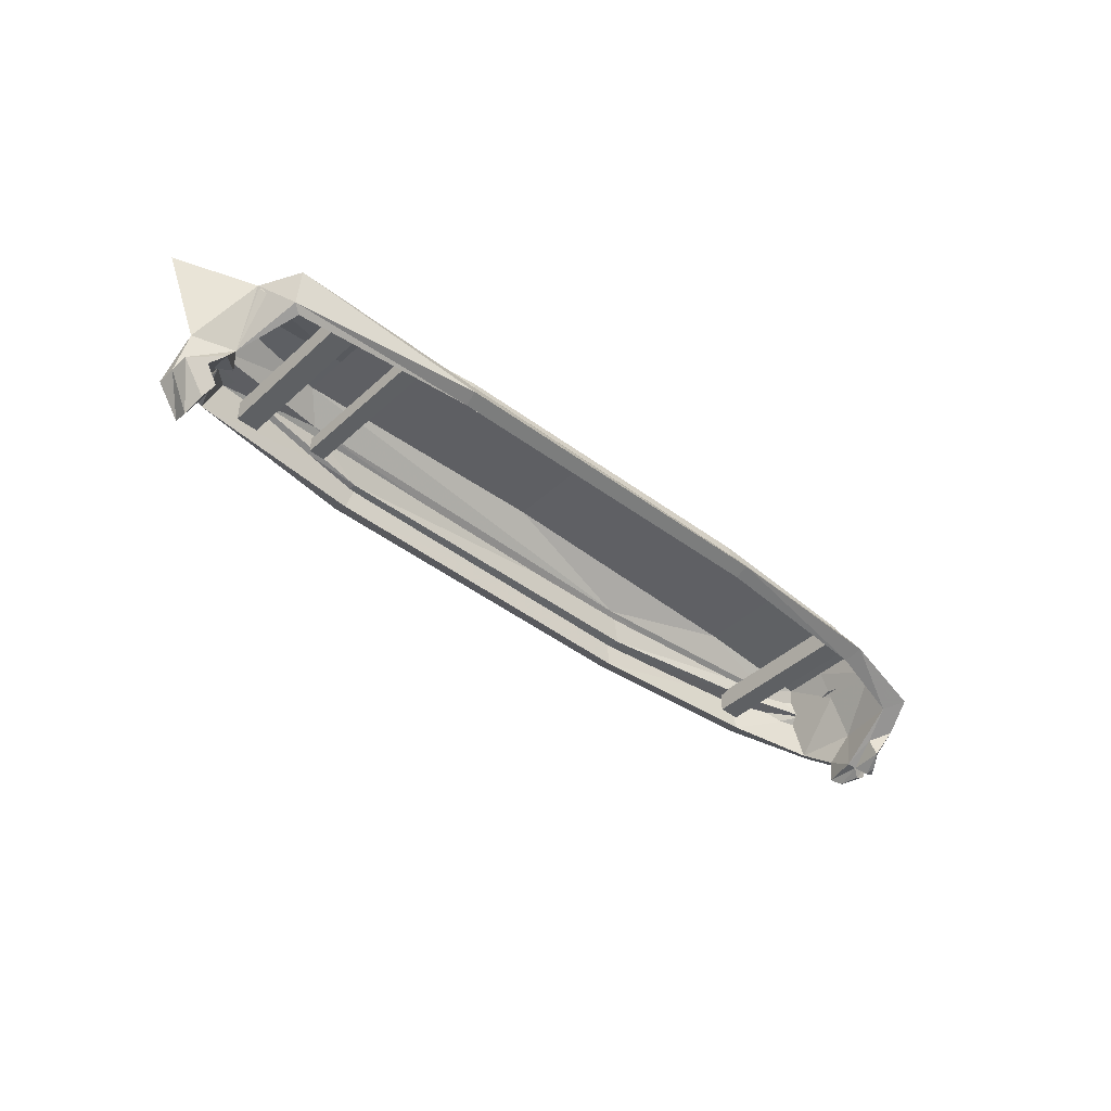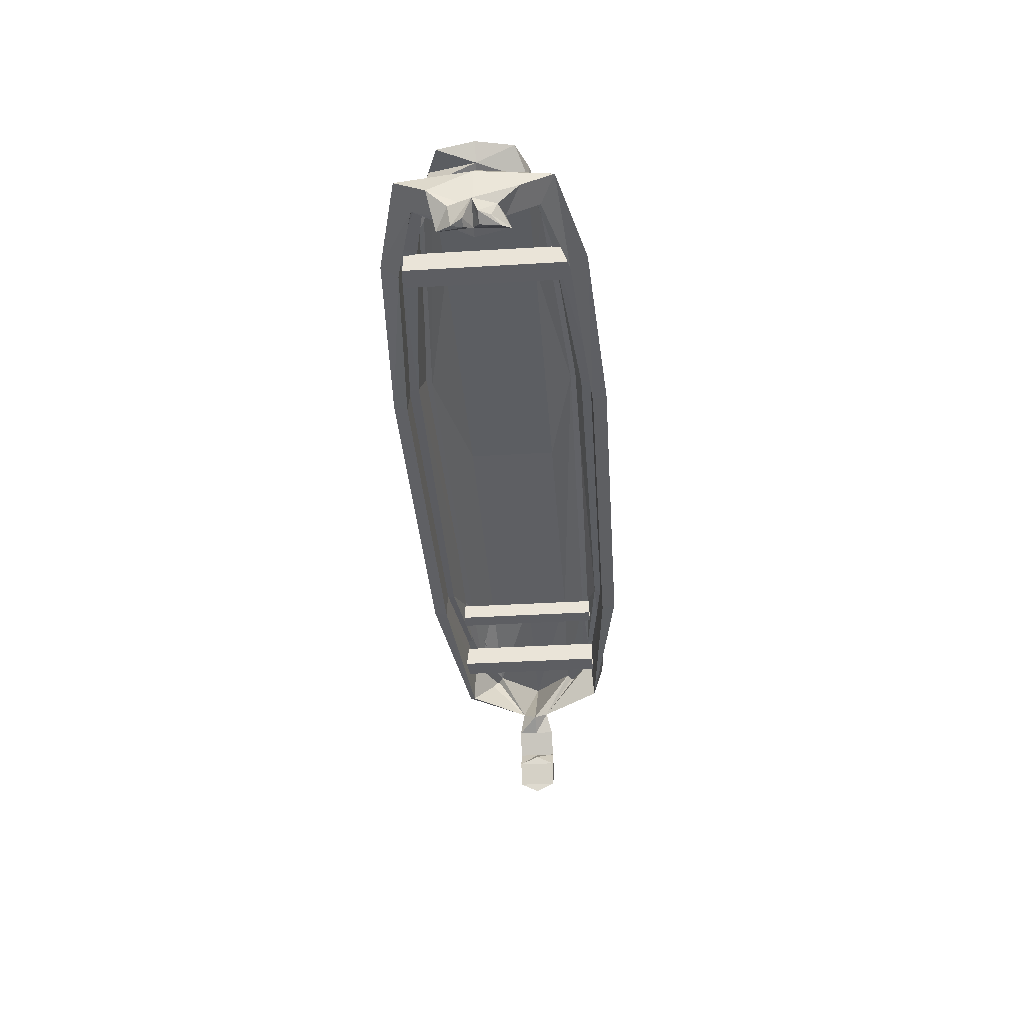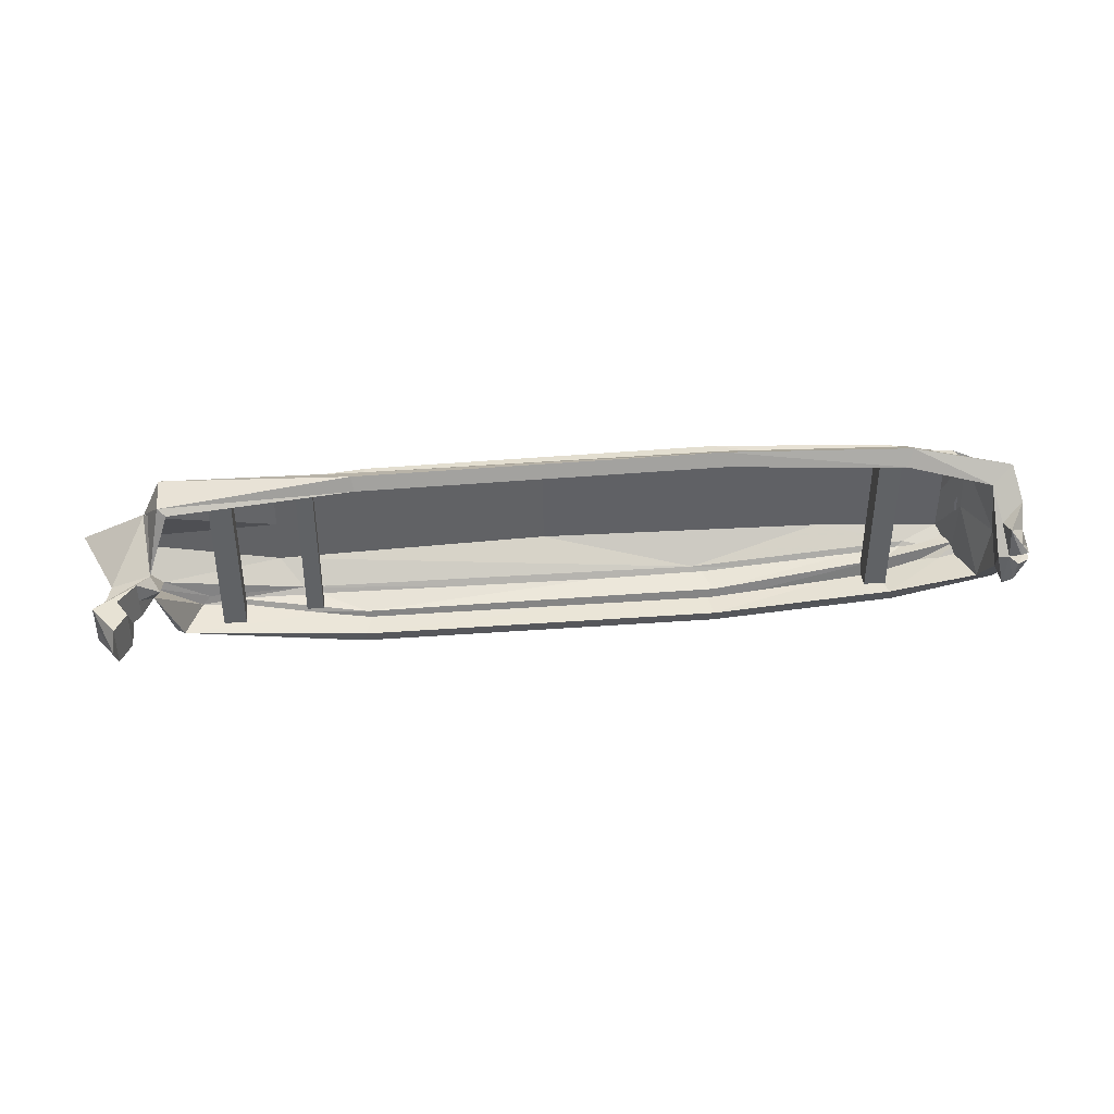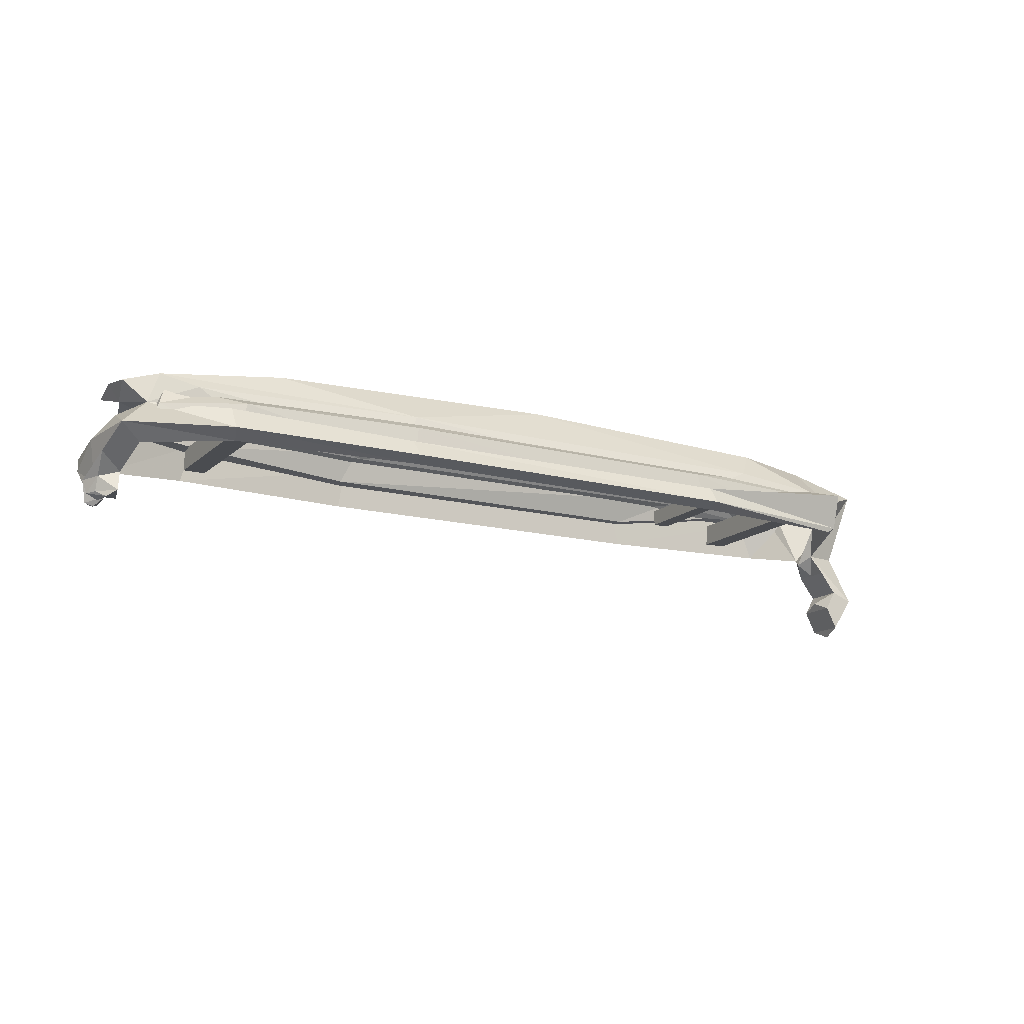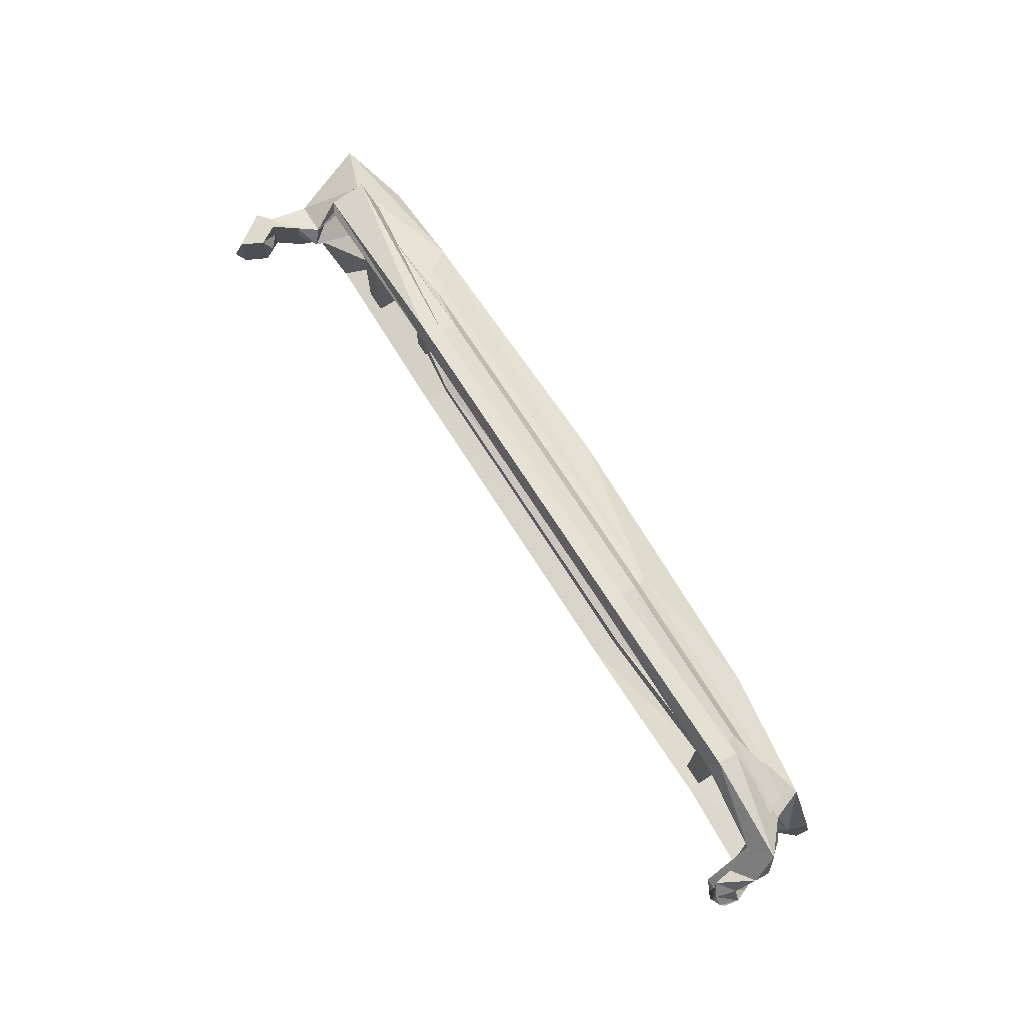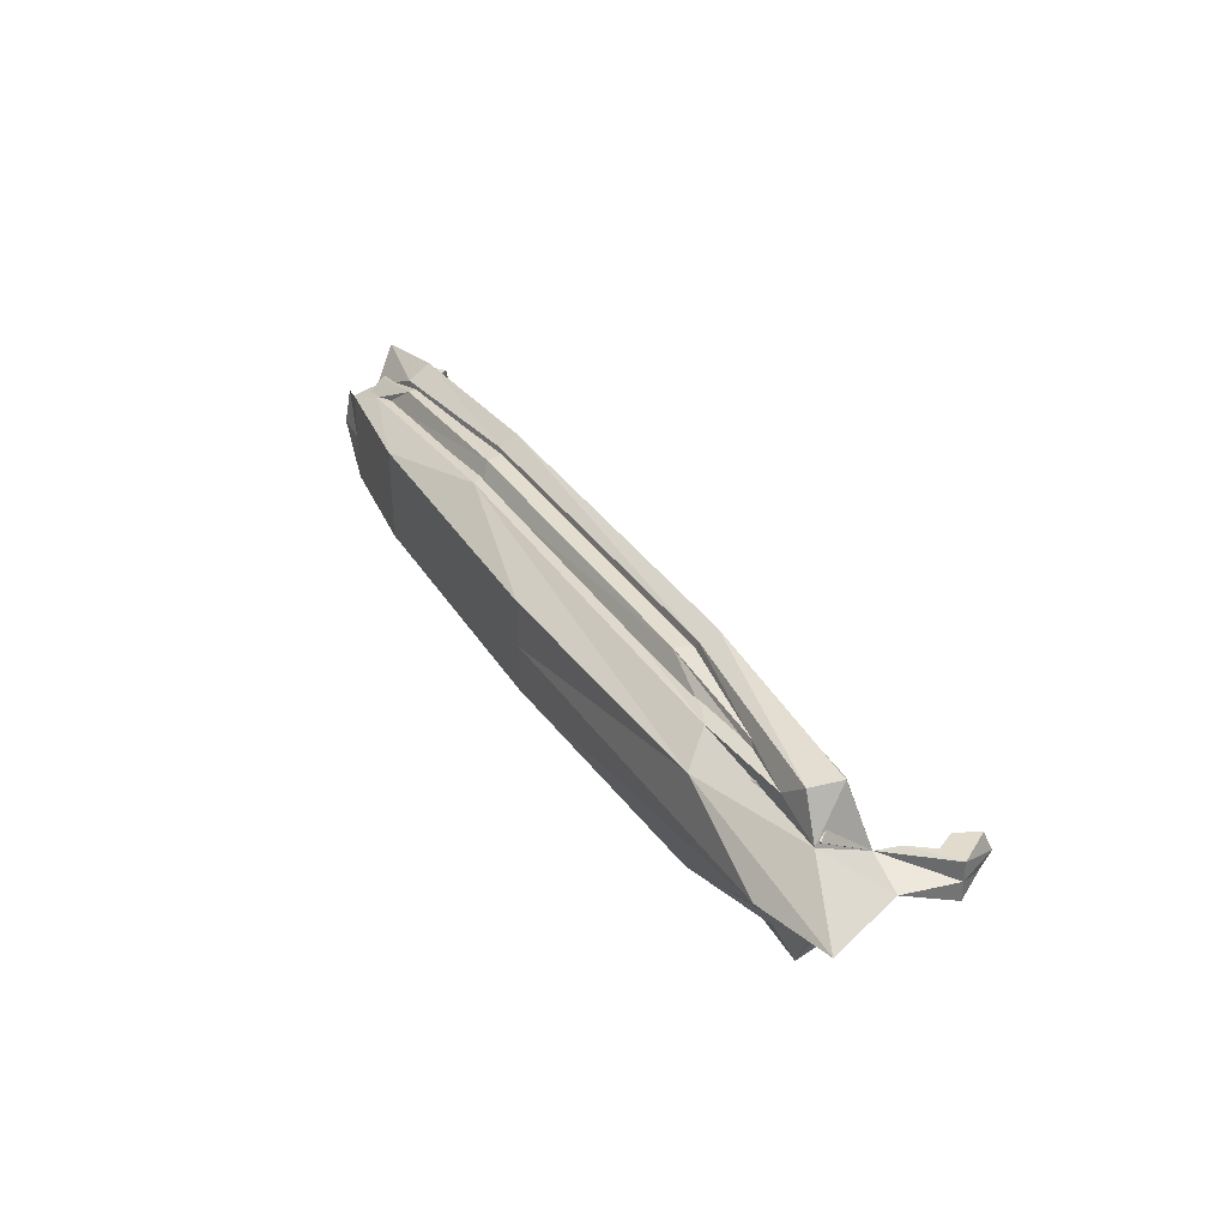
<metadata>
{"format":"obj","ext":"obj","renderer":"f3d","projection":"perspective","resolution":1024,"background":"white","views":[{"elev":-42.2,"azim":-42.4,"up":"+Y"},{"elev":-39.1,"azim":94.3,"up":"+Y"},{"elev":39.9,"azim":-5.6,"up":"+Z"},{"elev":-14.8,"azim":150.8,"up":"+Y"},{"elev":71.9,"azim":57.5,"up":"+Z"},{"elev":33.9,"azim":-118.8,"up":"+Z"}]}
</metadata>
<code>
v -0.9531 -0.1328 -0.2109
v -0.9531 -0.1953 -0.2109
v -0.9531 -0.1953 0.2266
v -0.9531 -0.1328 0.2266
v -0.8906 -0.1953 -0.2109
v -0.8906 -0.1328 -0.2109
v -0.8906 -0.1328 0.2266
v -0.8906 -0.1953 0.2266
v -0.02344 0.03125 -0.1328
v -0.8047 0.007812 -0.1328
v -1.109 0.02344 0
v -0.02344 0.03125 0
v 0.8047 0.007812 0
v 0.8047 0.007812 -0.1328
v 0.4219 -0.07031 -0.2109
v -0.7422 -0.07031 -0.1953
v -1.016 -0.09375 -0.1875
v -1.141 -0.1016 -0.125
v -1.328 -0.03125 0
v -0.8047 0.007812 0.1328
v -0.02344 0.03125 0.1328
v 0.8047 0.007812 0.1328
v 1.156 -0.03906 0.1328
v 1.156 -0.03906 0
v 1.156 -0.03906 -0.1328
v 1.055 -0.07031 -0.1641
v 0.4609 -0.1562 -0.2344
v -0.5469 -0.1562 -0.2344
v -1.086 -0.1094 -0.2422
v -1.125 -0.2656 -0.03906
v -1.234 -0.2578 0
v -1.141 -0.1016 0.125
v -0.7422 -0.07031 0.1953
v 0.4219 -0.07031 0.2109
v 1.055 -0.07031 0.1641
v 1.188 -0.125 0.1328
v 1.227 -0.09375 0
v 1.25 -0.0625 0.1016
v 1.258 -0.04688 0
v 1.25 -0.0625 -0.1016
v 1.188 -0.125 -0.1328
v 0.9688 -0.1328 -0.1797
v 0.4609 -0.1641 -0.2734
v -0.5547 -0.1641 -0.2734
v -1.086 -0.2109 -0.2109
v -1.062 -0.2266 -0.2109
v -1.016 -0.1172 -0.2031
v -1.141 -0.1172 -0.1328
v -1.117 -0.1094 -0.1172
v -1.102 -0.2891 0
v -1.156 -0.3203 0
v -1.156 -0.3203 -0.05469
v -1.203 -0.3828 -0.05469
v -1.266 -0.4062 -0.05469
v -1.266 -0.4062 0
v -1.125 -0.2656 0.03906
v -1.086 -0.2109 0.2266
v -1.086 -0.1094 0.2422
v -1.016 -0.09375 0.1875
v -0.5469 -0.1562 0.2344
v 0.4609 -0.1562 0.2344
v 0.9688 -0.1328 0.1797
v 0.9844 -0.1406 0.2344
v 1.273 -0.2109 0.2031
v 1.297 -0.2109 0
v 1.234 -0.1328 0
v 1.156 -0.1172 0
v -1.203 -0.3828 0
v -1.164 -0.4141 0
v -1.172 -0.4375 -0.05469
v -1.203 -0.5 -0.05469
v -1.211 -0.5234 0
v -1.266 -0.4062 0.05469
v -1.156 -0.3203 0.05469
v -1.305 -0.04688 0
v -1.117 -0.1094 0.1172
v -1.141 -0.1172 0.1328
v -1.062 -0.2266 0.2109
v -0.5547 -0.2266 0.2578
v -0.5625 -0.2109 0.2969
v -0.5547 -0.1641 0.2734
v 0.4609 -0.1641 0.2734
v -0.5625 -0.2109 -0.2969
v -0.5547 -0.2266 -0.2578
v 0.4531 -0.2109 -0.3047
v 0.4531 -0.2266 -0.2656
v 0.4375 -0.1172 -0.2578
v -0.5234 -0.1172 -0.25
v -0.7266 -0.08594 -0.1875
v -0.9922 -0.1094 -0.1797
v -0.7891 -0.02344 -0.125
v 0.9844 -0.2031 -0.2734
v 0.9688 -0.2266 -0.2266
v 0.9844 -0.1406 -0.2344
v 1.273 -0.2109 -0.2031
v 1.211 -0.25 -0.1641
v 1.164 -0.1328 -0.1641
v 0.9375 -0.1172 -0.2266
v 0.4062 -0.08594 -0.2031
v 1.234 -0.25 0
v 1.172 -0.1328 0
v 1.133 -0.05469 -0.125
v 1.031 -0.08594 -0.1562
v 0.7812 -0.02344 -0.125
v -0.02344 0 -0.125
v -0.02344 0 0
v -0.7891 -0.02344 0
v 0.7812 -0.02344 0
v -0.02344 0 0.125
v -0.7891 -0.02344 0.125
v 1.133 -0.05469 0
v 1.164 -0.1328 0.1641
v 1.133 -0.05469 0.125
v 0.7812 -0.02344 0.125
v 0.4062 -0.08594 0.2031
v -0.7266 -0.08594 0.1875
v -0.9922 -0.1094 0.1797
v -1.016 -0.1172 0.2031
v -0.5234 -0.1172 0.25
v 0.4531 -0.2266 0.2656
v 0.4531 -0.2109 0.3047
v 0.9844 -0.2031 0.2734
v 1.211 -0.25 0.1641
v 1.234 -0.3125 0.07812
v 1.297 -0.2734 0.1172
v 1.281 -0.3281 0
v 1.297 -0.2734 -0.1172
v 1.234 -0.3125 -0.07812
v 1.219 -0.3672 0
v 1.289 -0.3281 -0.0625
v 1.242 -0.3672 -0.09375
v 1.25 -0.3672 0
v 1.312 -0.3281 0
v 1.305 -0.3672 -0.01562
v 1.289 -0.3672 -0.04688
v 1.266 -0.3828 -0.07031
v 1.273 -0.3828 -0.01562
v 1.297 -0.3828 0.02344
v 1.273 -0.3906 0.02344
v 1.242 -0.3672 0.09375
v 1.289 -0.3281 0.0625
v 1.273 -0.3828 0.05469
v -1.203 -0.3828 0.05469
v -1.203 -0.5 0.05469
v -1.172 -0.4375 0.05469
v 0.9688 -0.2266 0.2266
v 0.9375 -0.1172 0.2266
v 1.031 -0.08594 0.1562
v 0.4375 -0.1172 0.2578
v -0.7188 -0.1094 -0.2109
v -0.7188 -0.1562 -0.2109
v -0.7188 -0.1562 0.2109
v -0.7188 -0.1094 0.2109
v -0.6719 -0.1562 -0.2109
v -0.6719 -0.1094 -0.2109
v -0.6719 -0.1094 0.2109
v -0.6719 -0.1562 0.2109
v 0.8984 -0.1328 -0.2188
v 0.8984 -0.1953 -0.2188
v 0.8984 -0.1953 0.2188
v 0.8984 -0.1328 0.2188
v 0.9609 -0.1953 -0.2188
v 0.9609 -0.1328 -0.2188
v 0.9609 -0.1328 0.2188
v 0.9609 -0.1953 0.2188
f 1 2 3
f 1 3 4
f 5 6 7
f 5 7 8
f 9 10 11
f 9 11 12
f 9 12 13
f 9 13 14
f 9 14 15
f 9 15 16
f 9 16 10
f 10 16 17
f 10 17 18
f 10 18 11
f 11 18 19
f 11 19 20
f 11 20 12
f 12 20 21
f 12 21 22
f 12 22 13
f 13 22 23
f 13 23 24
f 13 24 14
f 14 24 25
f 14 25 15
f 15 25 26
f 15 26 27
f 15 27 28
f 15 28 16
f 16 28 17
f 17 29 18
f 18 30 19
f 19 30 31
f 19 31 32
f 19 32 20
f 20 32 33
f 20 33 34
f 20 34 21
f 21 34 22
f 22 34 35
f 22 35 23
f 23 35 36
f 23 36 37
f 23 37 38
f 23 38 24
f 24 38 39
f 24 39 25
f 25 39 40
f 25 40 41
f 25 41 26
f 26 41 42
f 26 42 27
f 30 54 31
f 31 54 55
f 31 55 56
f 31 56 32
f 32 58 59
f 32 59 33
f 33 59 60
f 33 60 61
f 33 61 34
f 34 61 62
f 34 62 35
f 35 62 36
f 36 64 65
f 36 65 66
f 37 41 40
f 54 71 55
f 55 71 72
f 55 72 73
f 55 73 56
f 49 90 89
f 49 89 91
f 49 91 75
f 66 65 95
f 66 95 41
f 99 104 105
f 99 105 91
f 99 91 89
f 106 107 91
f 106 91 105
f 106 105 104
f 106 104 108
f 106 108 109
f 106 109 107
f 107 109 110
f 107 110 76
f 107 76 75
f 107 75 91
f 111 108 104
f 111 104 102
f 108 114 109
f 109 114 115
f 109 115 116
f 109 116 110
f 110 116 117
f 110 117 76
f 64 125 65
f 65 125 126
f 65 126 95
f 95 126 127
f 72 144 73
f 150 151 152
f 150 152 153
f 154 155 156
f 154 156 157
f 158 159 160
f 158 160 161
f 162 163 164
f 162 164 165
f 5 8 2
f 2 8 3
f 18 29 30
f 29 44 45
f 29 45 30
f 30 45 46
f 32 56 57
f 32 57 58
f 36 63 64
f 37 40 39
f 37 39 38
f 56 78 57
f 57 78 79
f 57 79 80
f 57 80 58
f 58 80 81
f 83 84 46
f 83 46 45
f 83 45 44
f 83 44 43
f 83 43 85
f 83 85 84
f 84 85 86
f 92 93 86
f 92 86 85
f 92 85 94
f 92 94 41
f 92 41 95
f 92 95 93
f 93 95 96
f 94 85 43
f 79 120 80
f 80 120 121
f 80 121 81
f 81 121 82
f 82 121 122
f 82 122 63
f 63 122 64
f 64 122 123
f 128 127 130
f 128 130 131
f 128 131 129
f 129 131 132
f 129 132 124
f 127 126 133
f 127 133 130
f 130 133 134
f 130 134 135
f 130 135 131
f 131 135 136
f 131 136 132
f 132 136 137
f 132 137 133
f 132 133 138
f 132 138 139
f 132 139 140
f 132 140 124
f 124 140 125
f 125 140 141
f 125 141 126
f 126 141 133
f 133 141 142
f 133 142 138
f 138 142 139
f 139 142 140
f 140 142 141
f 121 120 146
f 121 146 122
f 122 146 123
f 133 137 134
f 134 137 136
f 134 136 135
f 154 157 151
f 151 157 152
f 162 165 159
f 159 165 160
f 17 28 29
f 27 42 43
f 27 43 44
f 27 44 28
f 28 44 29
f 30 46 47
f 30 47 48
f 30 48 49
f 30 49 50
f 30 50 51
f 30 51 52
f 30 52 53
f 30 53 54
f 36 62 63
f 36 66 67
f 36 67 37
f 37 67 41
f 52 51 68
f 52 68 53
f 53 68 69
f 53 69 70
f 53 70 54
f 54 70 71
f 56 73 74
f 56 74 50
f 56 50 75
f 56 75 76
f 56 76 77
f 56 77 78
f 58 81 59
f 59 81 60
f 60 81 82
f 60 82 61
f 61 82 63
f 61 63 62
f 84 86 87
f 84 87 88
f 84 88 46
f 46 88 47
f 47 88 89
f 47 89 90
f 47 90 48
f 48 90 49
f 49 75 50
f 93 96 97
f 93 97 98
f 93 98 86
f 86 98 87
f 87 98 99
f 87 99 89
f 87 89 88
f 94 43 42
f 94 42 41
f 66 41 67
f 96 100 101
f 96 101 97
f 97 101 102
f 97 102 103
f 97 103 98
f 98 103 99
f 99 103 104
f 111 102 101
f 111 101 112
f 111 112 113
f 111 113 114
f 111 114 108
f 76 117 118
f 76 118 77
f 77 118 78
f 78 118 79
f 79 118 119
f 79 119 120
f 64 123 124
f 64 124 125
f 95 127 96
f 96 127 128
f 96 128 100
f 100 128 129
f 100 129 123
f 100 123 112
f 100 112 101
f 103 102 104
f 129 124 123
f 143 68 51
f 143 51 74
f 143 74 73
f 143 73 144
f 143 144 145
f 143 145 68
f 68 145 69
f 69 145 70
f 70 145 71
f 71 145 144
f 71 144 72
f 74 51 50
f 123 146 147
f 123 147 112
f 112 147 113
f 113 147 148
f 113 148 115
f 113 115 114
f 119 149 120
f 120 149 146
f 146 149 147
f 147 149 148
f 148 149 115
f 115 149 119
f 115 119 116
f 116 119 117
f 117 119 118

</code>
